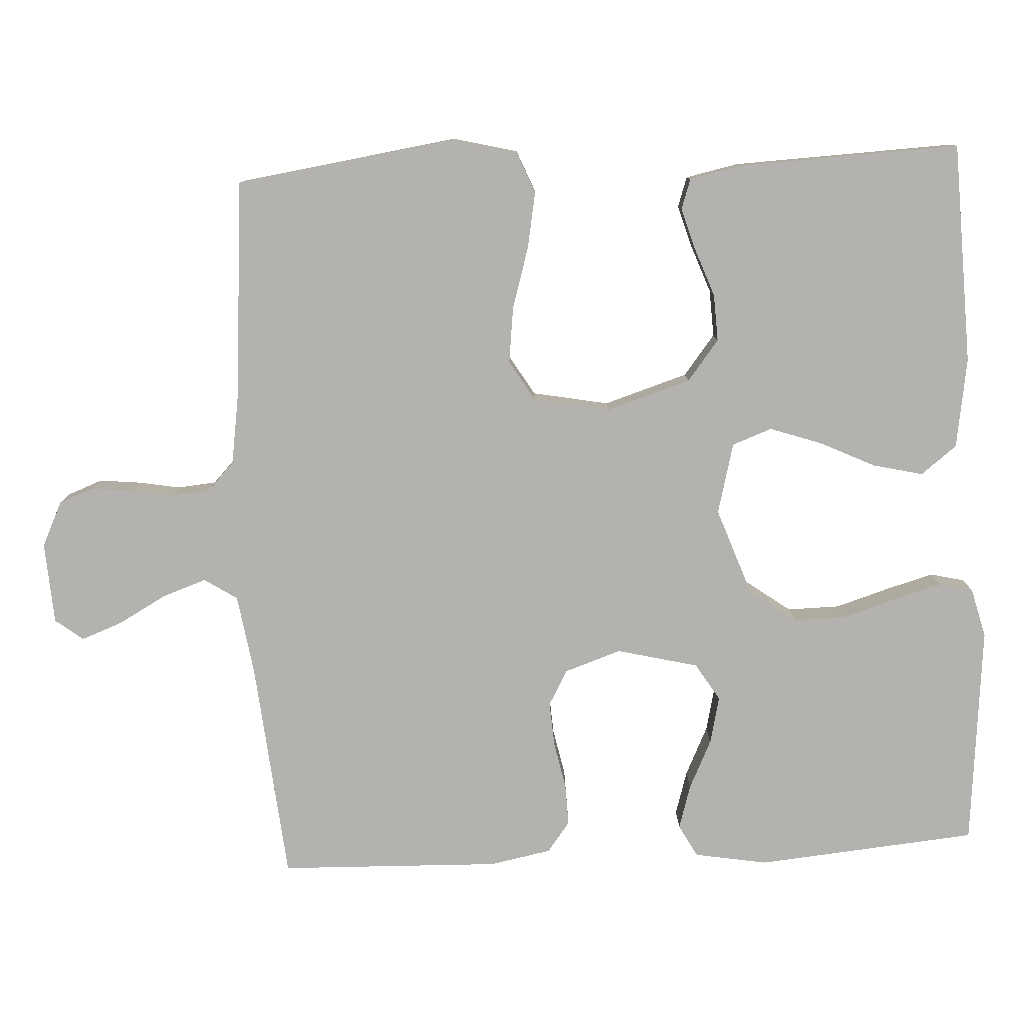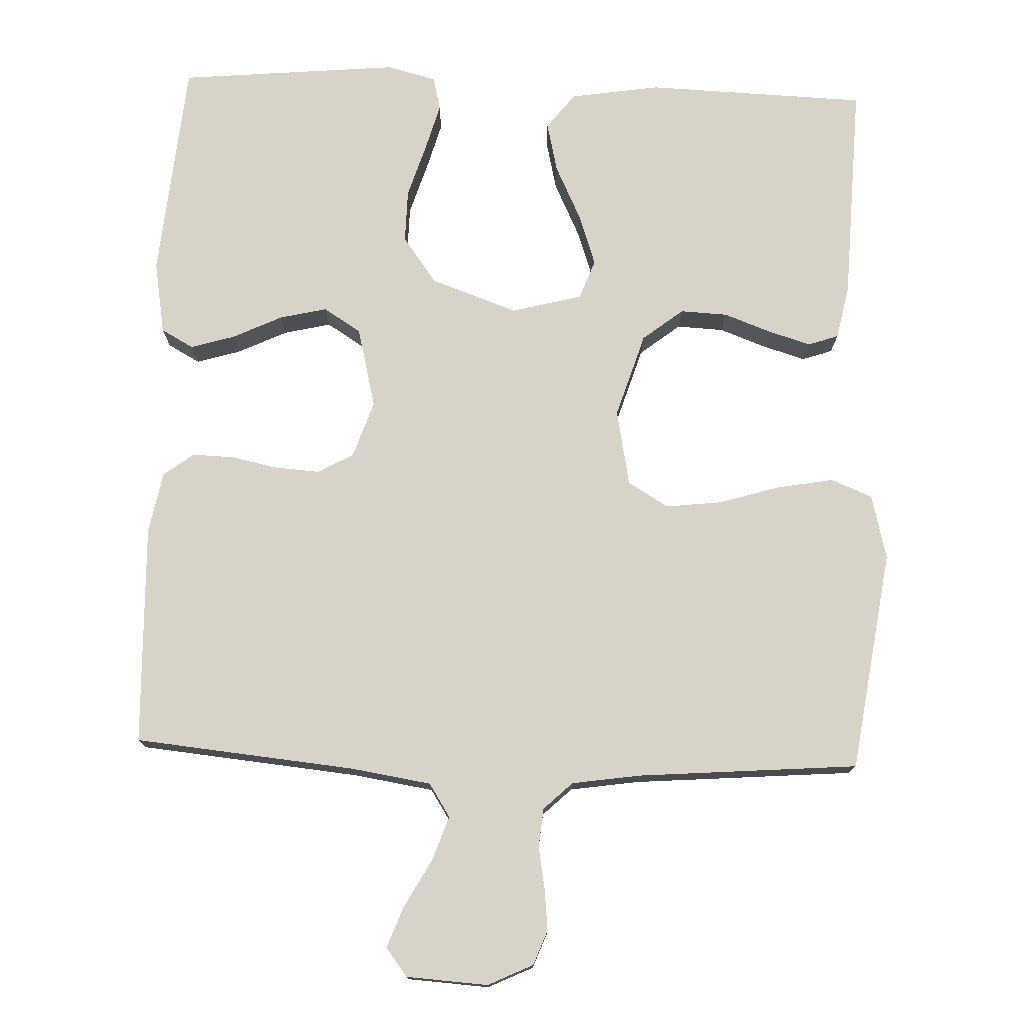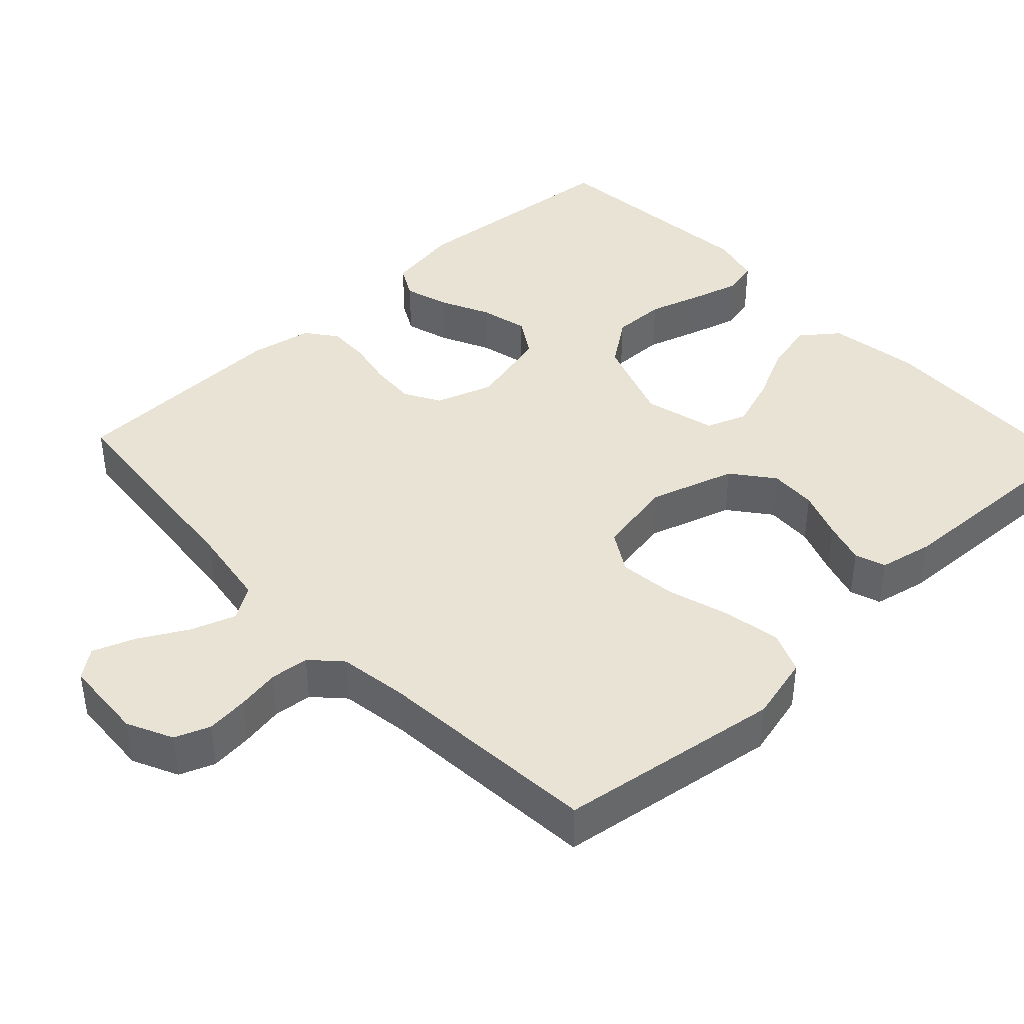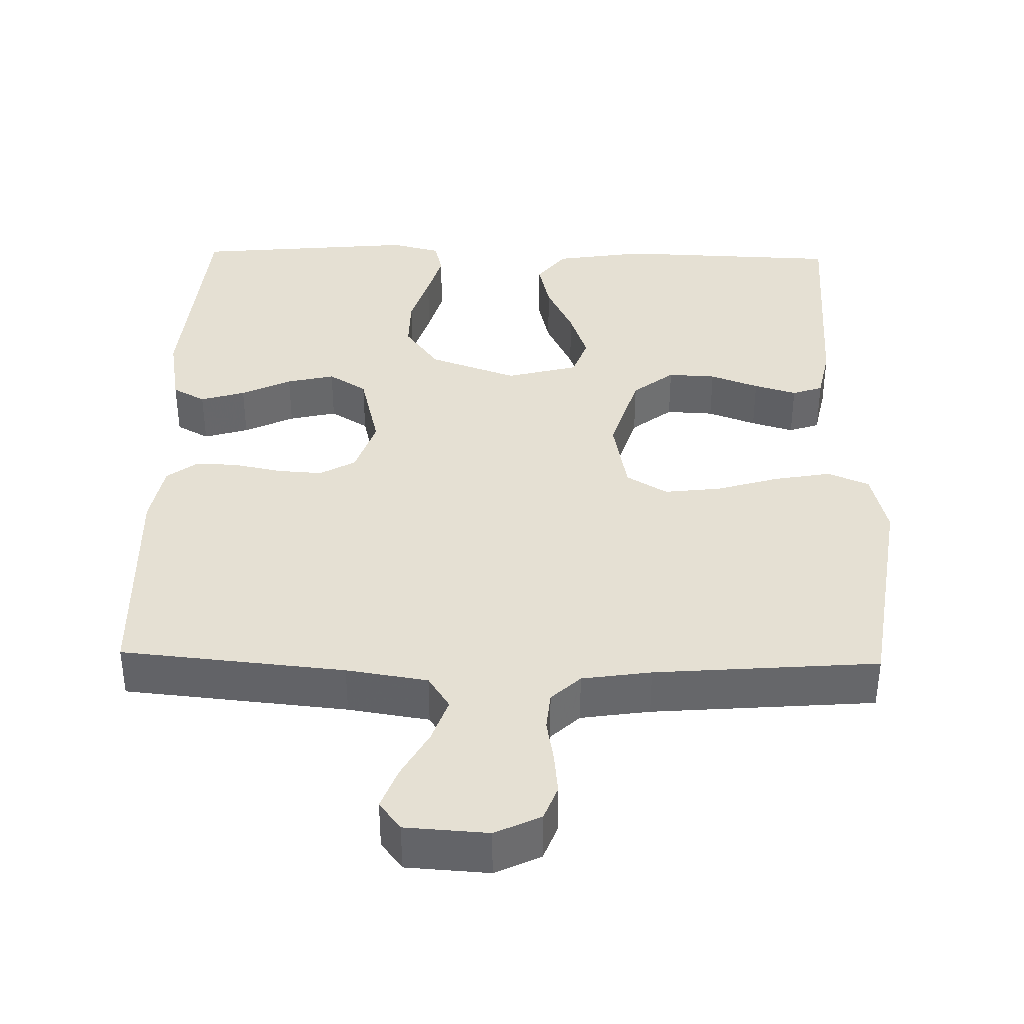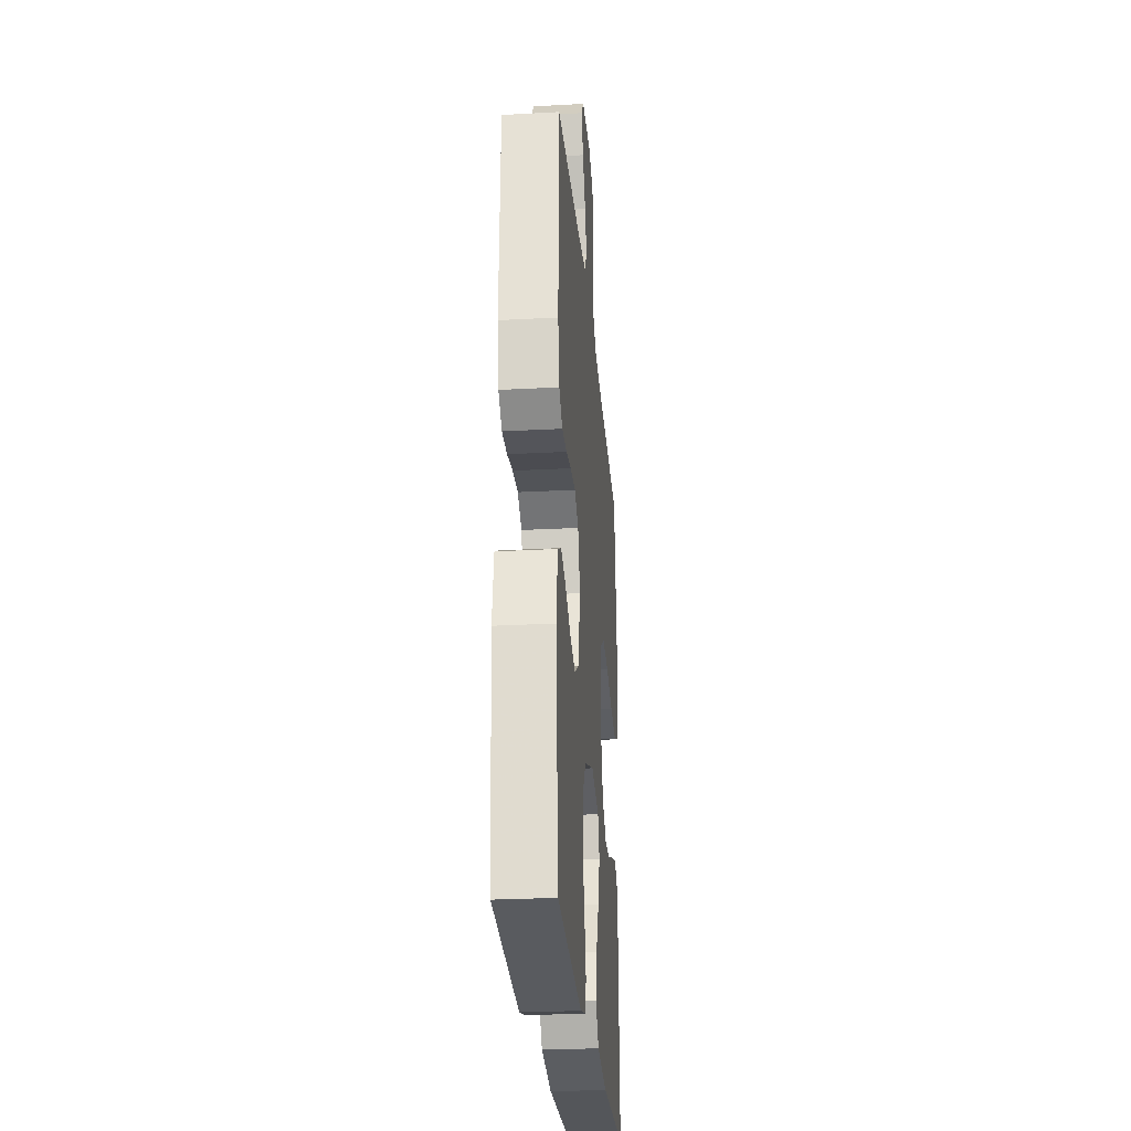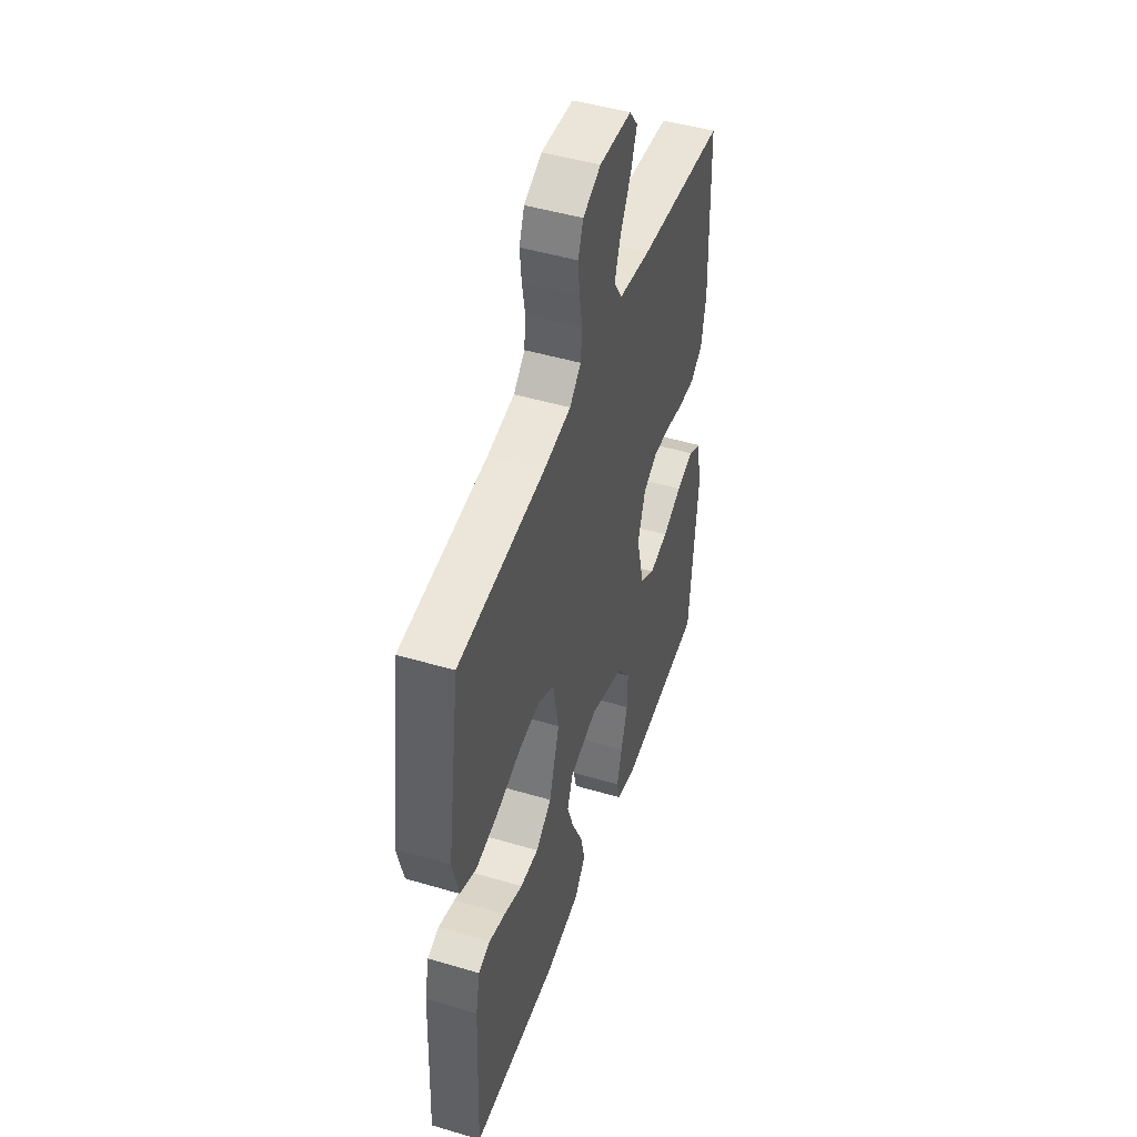
<metadata>
{"format":"obj","ext":"obj","renderer":"f3d","projection":"perspective","resolution":1024,"background":"white","views":[{"elev":-79.8,"azim":92.9,"up":"+Y"},{"elev":76.0,"azim":2.1,"up":"+Y"},{"elev":41.1,"azim":46.8,"up":"+Y"},{"elev":38.1,"azim":1.3,"up":"+Y"},{"elev":-27.1,"azim":-85.2,"up":"+Z"},{"elev":47.4,"azim":108.5,"up":"+Z"}]}
</metadata>
<code>
v -0.5 0.07 0.5
v -0.2 0.07 0.529
v -0.091 0.07 0.546
v -0.062 0.07 0.591
v -0.083 0.07 0.651
v -0.119 0.07 0.716
v -0.14 0.07 0.772
v -0.111 0.07 0.81
v 0 0.07 0.817
v 0.061 0.07 0.788
v 0.079 0.07 0.741
v 0.073 0.07 0.684
v 0.063 0.07 0.627
v 0.068 0.07 0.575
v 0.107 0.07 0.538
v 0.2 0.07 0.524
v 0.5 0.07 0.5
v 0.544 0.07 0.2
v 0.522 0.07 0.112
v 0.466 0.07 0.089
v 0.389 0.07 0.103
v 0.306 0.07 0.128
v 0.23 0.07 0.137
v 0.175 0.07 0.104
v 0.155 0.07 0
v 0.191 0.07 -0.115
v 0.246 0.07 -0.158
v 0.31 0.07 -0.155
v 0.375 0.07 -0.131
v 0.432 0.07 -0.114
v 0.473 0.07 -0.128
v 0.488 0.07 -0.2
v 0.5 0.07 -0.5
v 0.2 0.07 -0.51
v 0.078 0.07 -0.491
v 0.04 0.07 -0.442
v 0.056 0.07 -0.374
v 0.092 0.07 -0.299
v 0.116 0.07 -0.229
v 0.096 0.07 -0.175
v 0 0.07 -0.15
v -0.118 0.07 -0.192
v -0.164 0.07 -0.255
v -0.163 0.07 -0.327
v -0.14 0.07 -0.401
v -0.122 0.07 -0.465
v -0.133 0.07 -0.511
v -0.2 0.07 -0.528
v -0.5 0.07 -0.5
v -0.527 0.07 -0.2
v -0.51 0.07 -0.101
v -0.466 0.07 -0.077
v -0.406 0.07 -0.095
v -0.339 0.07 -0.127
v -0.275 0.07 -0.142
v -0.224 0.07 -0.11
v -0.197 0.07 0
v -0.223 0.07 0.077
v -0.271 0.07 0.104
v -0.332 0.07 0.1
v -0.395 0.07 0.087
v -0.452 0.07 0.085
v -0.493 0.07 0.116
v -0.509 0.07 0.2
v -0.5 0 0.5
v -0.2 0 0.529
v -0.091 0 0.546
v -0.062 0 0.591
v -0.083 0 0.651
v -0.119 0 0.716
v -0.14 0 0.772
v -0.111 0 0.81
v 0 0 0.817
v 0.061 0 0.788
v 0.079 0 0.741
v 0.073 0 0.684
v 0.063 0 0.627
v 0.068 0 0.575
v 0.107 0 0.538
v 0.2 0 0.524
v 0.5 0 0.5
v 0.544 0 0.2
v 0.522 0 0.112
v 0.466 0 0.089
v 0.389 0 0.103
v 0.306 0 0.128
v 0.23 0 0.137
v 0.175 0 0.104
v 0.155 0 0
v 0.191 0 -0.115
v 0.246 0 -0.158
v 0.31 0 -0.155
v 0.375 0 -0.131
v 0.432 0 -0.114
v 0.473 0 -0.128
v 0.488 0 -0.2
v 0.5 0 -0.5
v 0.2 0 -0.51
v 0.078 0 -0.491
v 0.04 0 -0.442
v 0.056 0 -0.374
v 0.092 0 -0.299
v 0.116 0 -0.229
v 0.096 0 -0.175
v 0 0 -0.15
v -0.118 0 -0.192
v -0.164 0 -0.255
v -0.163 0 -0.327
v -0.14 0 -0.401
v -0.122 0 -0.465
v -0.133 0 -0.511
v -0.2 0 -0.528
v -0.5 0 -0.5
v -0.527 0 -0.2
v -0.51 0 -0.101
v -0.466 0 -0.077
v -0.406 0 -0.095
v -0.339 0 -0.127
v -0.275 0 -0.142
v -0.224 0 -0.11
v -0.197 0 0
v -0.223 0 0.077
v -0.271 0 0.104
v -0.332 0 0.1
v -0.395 0 0.087
v -0.452 0 0.085
v -0.493 0 0.116
v -0.509 0 0.2
f 64 1 2
f 63 64 2
f 62 63 2
f 61 62 2
f 60 61 2
f 59 60 2 3
f 58 59 3 4
f 57 58 4
f 52 53 54
f 51 52 54
f 50 51 54
f 49 50 54
f 48 49 54
f 47 48 54
f 46 47 54
f 45 46 54
f 44 45 54
f 43 44 54 55
f 42 43 55 56
f 36 37 38
f 35 36 38
f 34 35 38
f 33 34 38
f 32 33 38
f 31 32 38
f 30 31 38
f 29 30 38
f 28 29 38
f 27 28 38 39
f 26 27 39 40
f 20 21 22
f 19 20 22
f 18 19 22
f 17 18 22
f 16 17 22
f 15 16 22 23
f 14 15 23 24
f 11 12 13
f 10 11 13
f 9 10 13
f 8 9 13
f 7 8 13
f 6 7 13
f 5 6 13
f 4 5 13 14
f 14 24 25
f 4 14 25
f 57 4 25
f 56 57 25
f 42 56 25
f 41 42 25
f 25 26 40 41
f 66 65 128
f 66 128 127
f 66 127 126
f 66 126 125
f 66 125 124
f 67 66 124 123
f 68 67 123 122
f 68 122 121
f 118 117 116
f 118 116 115
f 118 115 114
f 118 114 113
f 118 113 112
f 118 112 111
f 118 111 110
f 118 110 109
f 118 109 108
f 119 118 108 107
f 120 119 107 106
f 102 101 100
f 102 100 99
f 102 99 98
f 102 98 97
f 102 97 96
f 102 96 95
f 102 95 94
f 102 94 93
f 102 93 92
f 103 102 92 91
f 104 103 91 90
f 86 85 84
f 86 84 83
f 86 83 82
f 86 82 81
f 86 81 80
f 87 86 80 79
f 88 87 79 78
f 77 76 75
f 77 75 74
f 77 74 73
f 77 73 72
f 77 72 71
f 77 71 70
f 77 70 69
f 78 77 69 68
f 89 88 78
f 89 78 68
f 89 68 121
f 89 121 120
f 89 120 106
f 89 106 105
f 105 104 90 89
f 1 65 66 2
f 2 66 67 3
f 3 67 68 4
f 4 68 69 5
f 5 69 70 6
f 6 70 71 7
f 7 71 72 8
f 8 72 73 9
f 9 73 74 10
f 10 74 75 11
f 11 75 76 12
f 12 76 77 13
f 13 77 78 14
f 14 78 79 15
f 15 79 80 16
f 16 80 81 17
f 17 81 82 18
f 18 82 83 19
f 19 83 84 20
f 20 84 85 21
f 21 85 86 22
f 22 86 87 23
f 23 87 88 24
f 24 88 89 25
f 25 89 90 26
f 26 90 91 27
f 27 91 92 28
f 28 92 93 29
f 29 93 94 30
f 30 94 95 31
f 31 95 96 32
f 32 96 97 33
f 33 97 98 34
f 34 98 99 35
f 35 99 100 36
f 36 100 101 37
f 37 101 102 38
f 38 102 103 39
f 39 103 104 40
f 40 104 105 41
f 41 105 106 42
f 42 106 107 43
f 43 107 108 44
f 44 108 109 45
f 45 109 110 46
f 46 110 111 47
f 47 111 112 48
f 48 112 113 49
f 49 113 114 50
f 50 114 115 51
f 51 115 116 52
f 52 116 117 53
f 53 117 118 54
f 54 118 119 55
f 55 119 120 56
f 56 120 121 57
f 57 121 122 58
f 58 122 123 59
f 59 123 124 60
f 60 124 125 61
f 61 125 126 62
f 62 126 127 63
f 63 127 128 64
f 64 128 65 1

</code>
